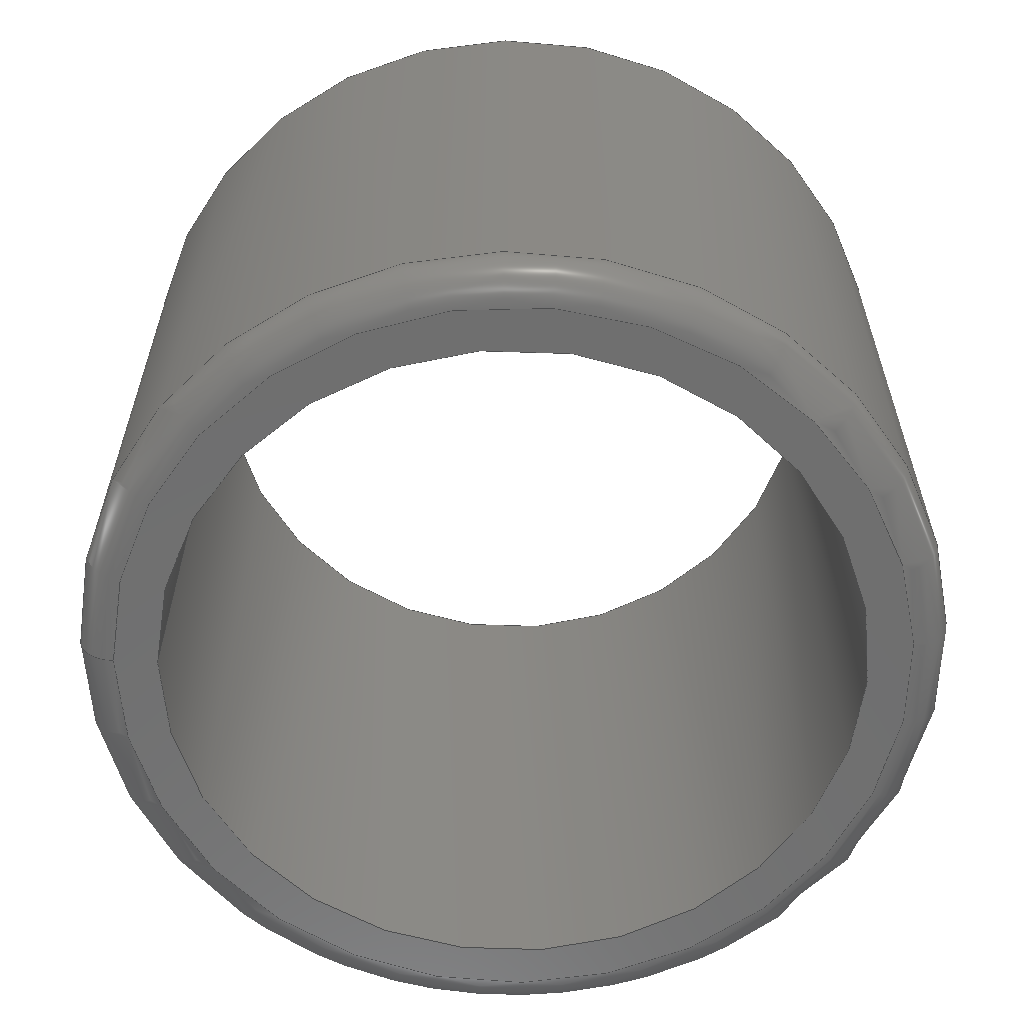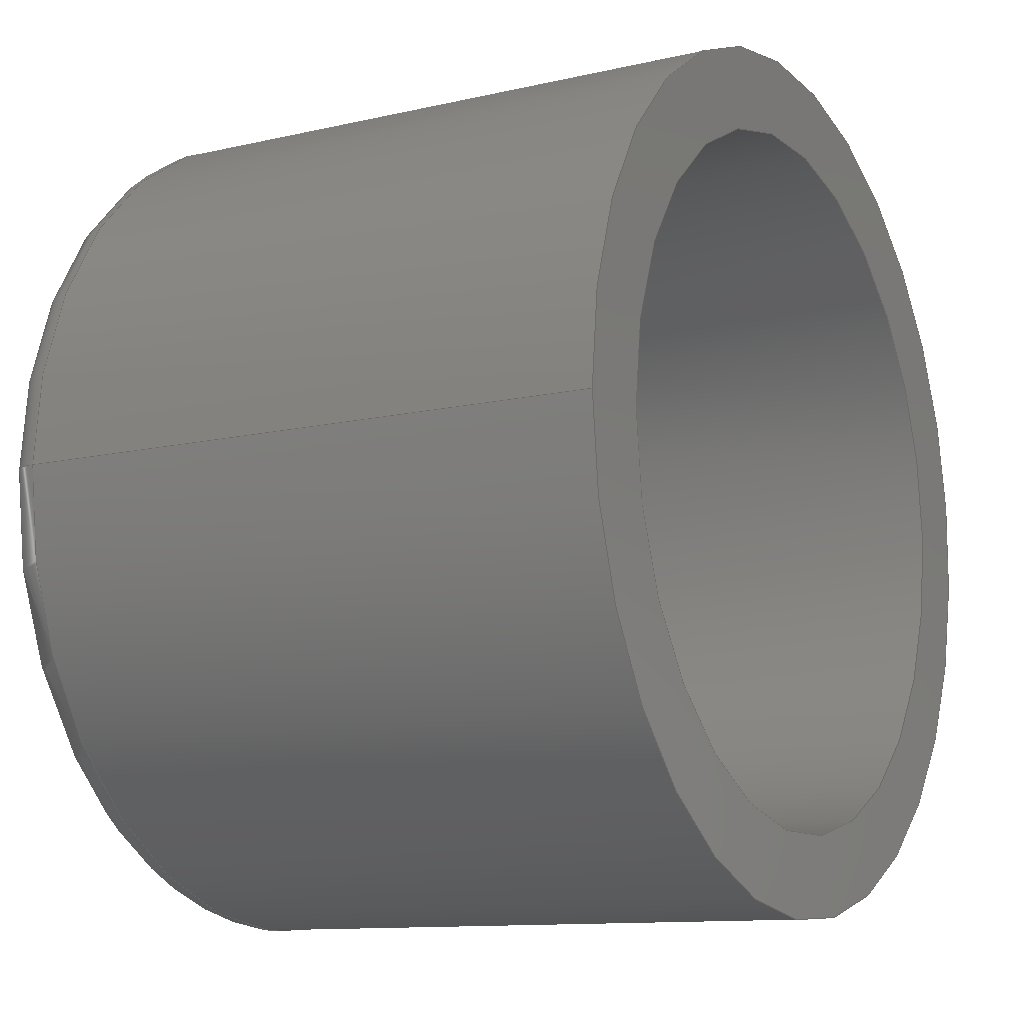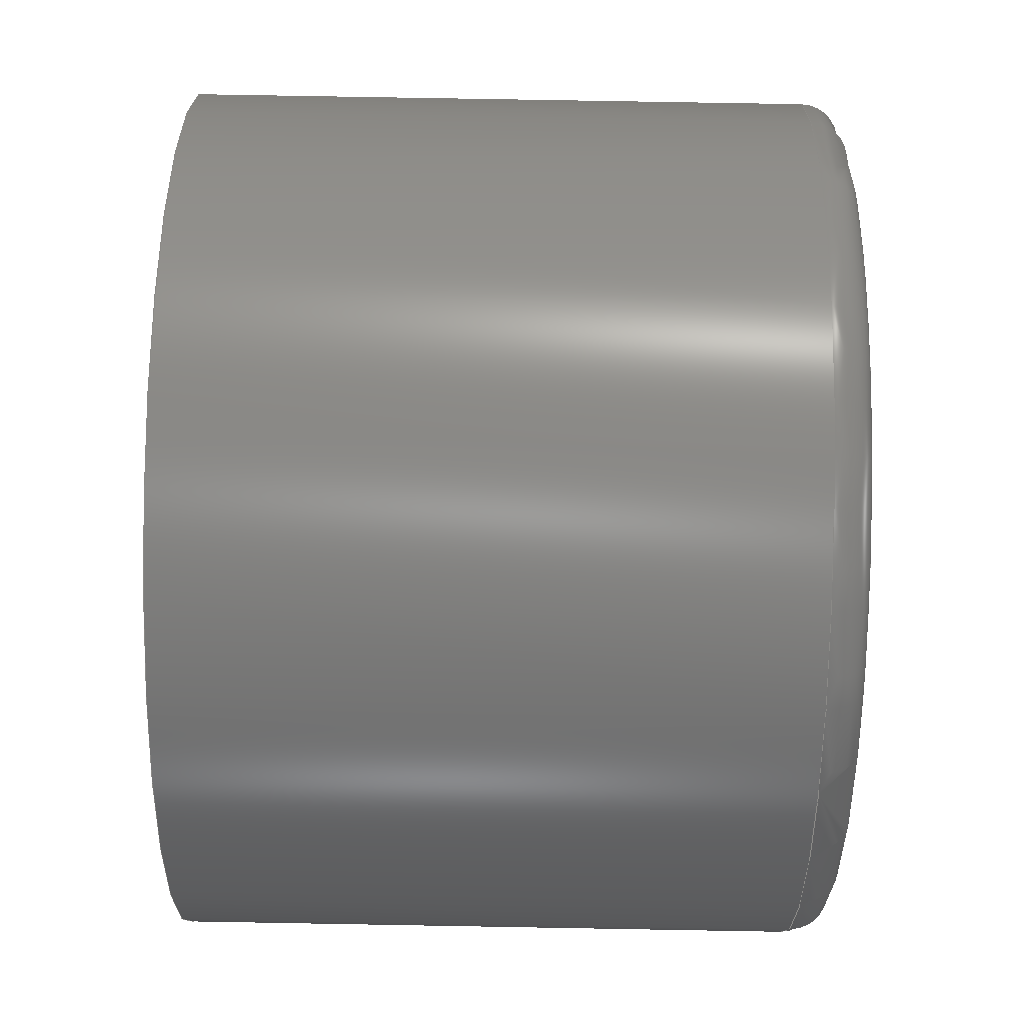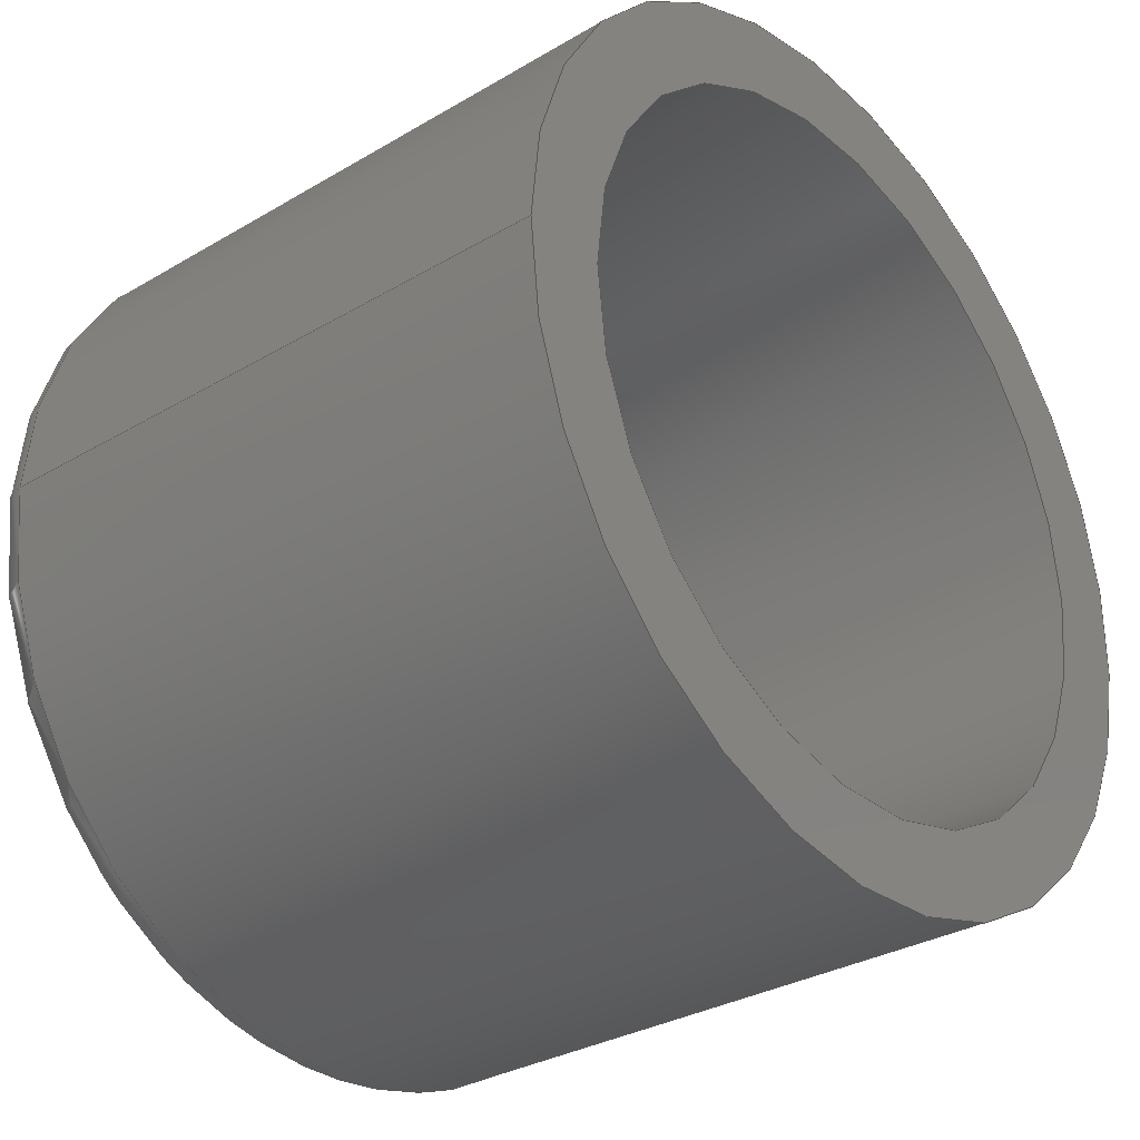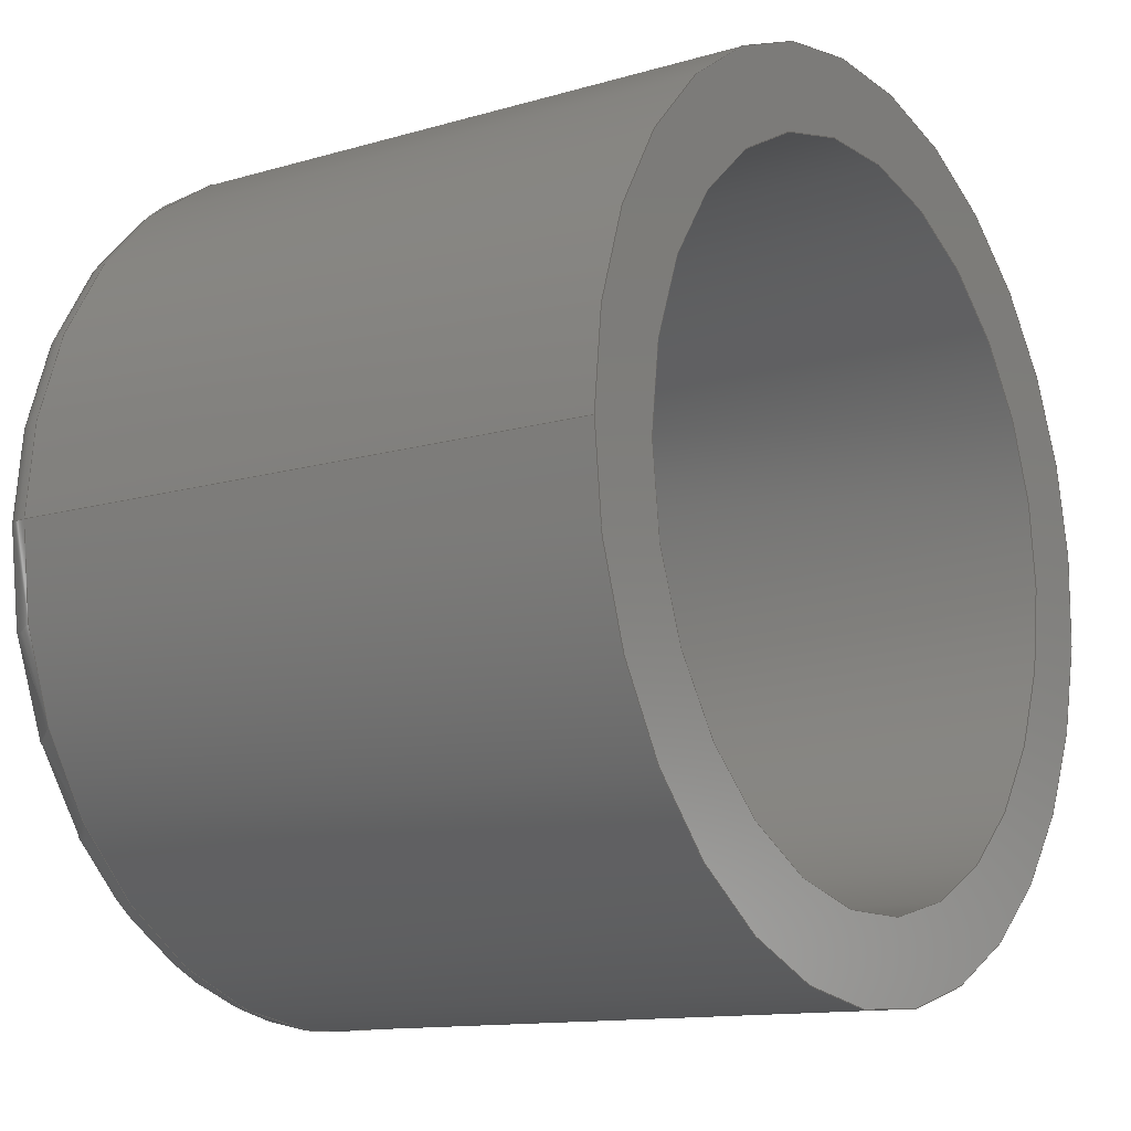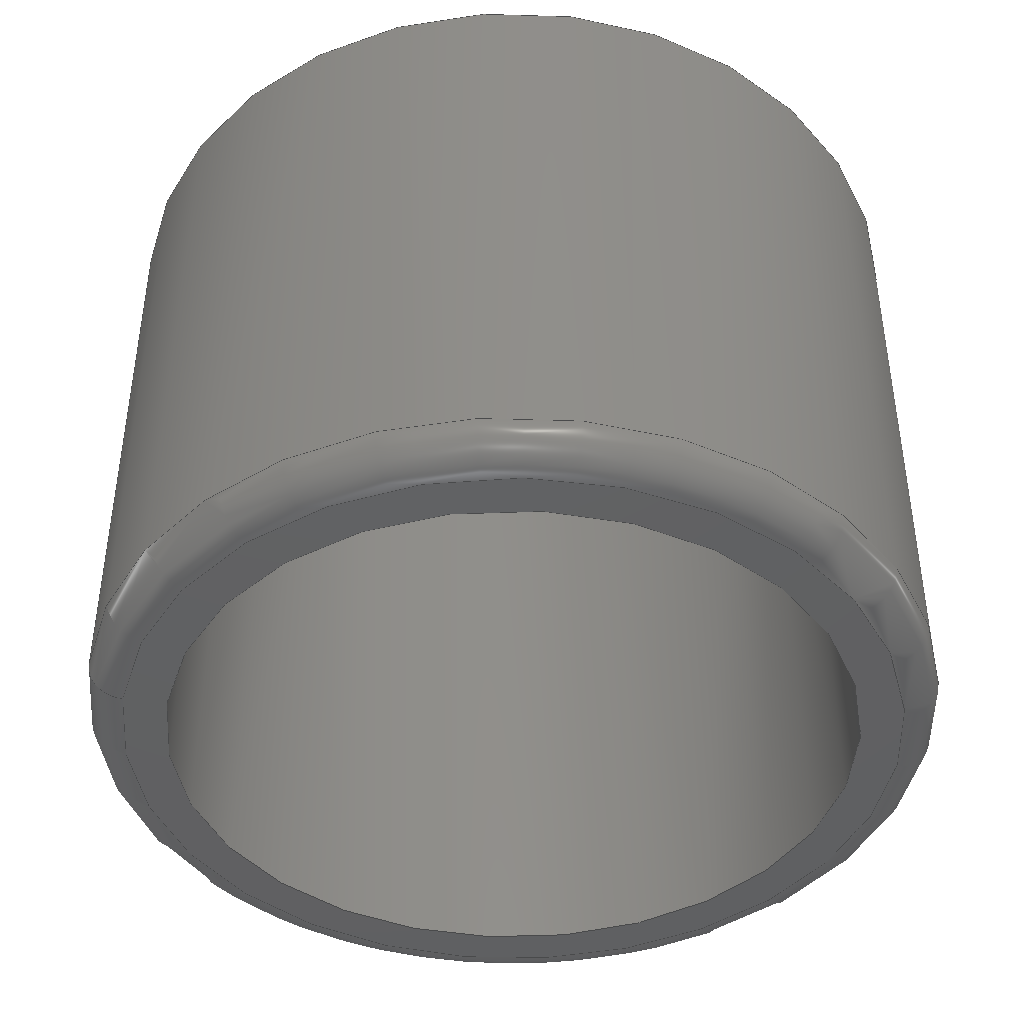
<metadata>
{"format":"step","ext":"step","renderer":"f3d","projection":"perspective","resolution":1024,"background":"white","views":[{"elev":-60.9,"azim":178.1,"up":"+Y"},{"elev":-11.3,"azim":119.7,"up":"+Z"},{"elev":79.2,"azim":-89.0,"up":"+Z"},{"elev":-31.1,"azim":130.2,"up":"+Z"},{"elev":-12.4,"azim":124.6,"up":"+Z"},{"elev":-42.9,"azim":168.7,"up":"+Y"}]}
</metadata>
<code>
ISO-10303-21;
DATA;
#1=SHAPE_REPRESENTATION_RELATIONSHIP('','',#69,#2);
#2=ADVANCED_BREP_SHAPE_REPRESENTATION('',(#67),#120);
#3=TOROIDAL_SURFACE('',#78,7.3,0.7);
#4=PLANE('',#74);
#5=PLANE('',#76);
#6=ORIENTED_EDGE('',*,*,#16,.F.);
#7=ORIENTED_EDGE('',*,*,#17,.T.);
#8=ORIENTED_EDGE('',*,*,#17,.F.);
#9=ORIENTED_EDGE('',*,*,#18,.T.);
#10=ORIENTED_EDGE('',*,*,#16,.T.);
#11=ORIENTED_EDGE('',*,*,#19,.F.);
#12=ORIENTED_EDGE('',*,*,#20,.T.);
#13=ORIENTED_EDGE('',*,*,#18,.F.);
#14=ORIENTED_EDGE('',*,*,#20,.F.);
#15=ORIENTED_EDGE('',*,*,#19,.T.);
#16=EDGE_CURVE('',#21,#21,#26,.T.);
#17=EDGE_CURVE('',#22,#22,#27,.T.);
#18=EDGE_CURVE('',#23,#23,#28,.T.);
#19=EDGE_CURVE('',#24,#24,#29,.T.);
#20=EDGE_CURVE('',#25,#25,#30,.T.);
#21=VERTEX_POINT('',#106);
#22=VERTEX_POINT('',#108);
#23=VERTEX_POINT('',#111);
#24=VERTEX_POINT('',#114);
#25=VERTEX_POINT('',#117);
#26=CIRCLE('',#72,6.5);
#27=CIRCLE('',#73,6.5);
#28=CIRCLE('',#75,7.3);
#29=CIRCLE('',#77,8);
#30=CIRCLE('',#79,8);
#31=EDGE_LOOP('',(#6));
#32=EDGE_LOOP('',(#7));
#33=EDGE_LOOP('',(#8));
#34=EDGE_LOOP('',(#9));
#35=EDGE_LOOP('',(#10));
#36=EDGE_LOOP('',(#11));
#37=EDGE_LOOP('',(#12));
#38=EDGE_LOOP('',(#13));
#39=EDGE_LOOP('',(#14));
#40=EDGE_LOOP('',(#15));
#41=FACE_BOUND('',#31,.T.);
#42=FACE_BOUND('',#32,.T.);
#43=FACE_BOUND('',#33,.T.);
#44=FACE_BOUND('',#34,.T.);
#45=FACE_BOUND('',#35,.T.);
#46=FACE_BOUND('',#36,.T.);
#47=FACE_BOUND('',#37,.T.);
#48=FACE_BOUND('',#38,.T.);
#49=FACE_BOUND('',#39,.T.);
#50=FACE_BOUND('',#40,.T.);
#51=CYLINDRICAL_SURFACE('',#71,6.5);
#52=CYLINDRICAL_SURFACE('',#80,8);
#53=ADVANCED_FACE('',(#41,#42),#51,.F.);
#54=ADVANCED_FACE('',(#43,#44),#4,.F.);
#55=ADVANCED_FACE('',(#45,#46),#5,.T.);
#56=ADVANCED_FACE('',(#47,#48),#3,.T.);
#57=ADVANCED_FACE('',(#49,#50),#52,.T.);
#58=CLOSED_SHELL('',(#53,#54,#55,#56,#57));
#59=STYLED_ITEM('',(#60),#67);
#60=PRESENTATION_STYLE_ASSIGNMENT((#61));
#61=SURFACE_STYLE_USAGE(.BOTH.,#62);
#62=SURFACE_SIDE_STYLE('',(#63));
#63=SURFACE_STYLE_FILL_AREA(#64);
#64=FILL_AREA_STYLE('',(#65));
#65=FILL_AREA_STYLE_COLOUR('',#66);
#66=COLOUR_RGB('',0.6902,0.6902,0.6902);
#67=MANIFOLD_SOLID_BREP('HC-04Fillet001',#58);
#68=SHAPE_DEFINITION_REPRESENTATION(#125,#69);
#69=SHAPE_REPRESENTATION('HC-04Fillet001',(#70),#120);
#70=AXIS2_PLACEMENT_3D('',#103,#81,#82);
#71=AXIS2_PLACEMENT_3D('',#104,#83,#84);
#72=AXIS2_PLACEMENT_3D('',#105,#85,#86);
#73=AXIS2_PLACEMENT_3D('',#107,#87,#88);
#74=AXIS2_PLACEMENT_3D('',#109,#89,#90);
#75=AXIS2_PLACEMENT_3D('',#110,#91,#92);
#76=AXIS2_PLACEMENT_3D('',#112,#93,#94);
#77=AXIS2_PLACEMENT_3D('',#113,#95,#96);
#78=AXIS2_PLACEMENT_3D('',#115,#97,#98);
#79=AXIS2_PLACEMENT_3D('',#116,#99,#100);
#80=AXIS2_PLACEMENT_3D('',#118,#101,#102);
#81=DIRECTION('',(0,0,1));
#82=DIRECTION('',(1,0,0));
#83=DIRECTION('',(0,1,0));
#84=DIRECTION('',(1,0,0));
#85=DIRECTION('',(0,-1,0));
#86=DIRECTION('',(1,0,0));
#87=DIRECTION('',(0,-1,0));
#88=DIRECTION('',(1,0,0));
#89=DIRECTION('',(0,1,0));
#90=DIRECTION('',(-1,0,0));
#91=DIRECTION('',(0,-1,0));
#92=DIRECTION('',(1,0,0));
#93=DIRECTION('',(0,1,0));
#94=DIRECTION('',(-1,0,0));
#95=DIRECTION('',(0,-1,0));
#96=DIRECTION('',(1,0,0));
#97=DIRECTION('',(0,-1,0));
#98=DIRECTION('',(1,0,0));
#99=DIRECTION('',(0,-1,0));
#100=DIRECTION('',(1,0,0));
#101=DIRECTION('',(0,1,0));
#102=DIRECTION('',(1,0,0));
#103=CARTESIAN_POINT('',(0,0,0));
#104=CARTESIAN_POINT('',(-13,0,-0.000107));
#105=CARTESIAN_POINT('',(-13,0,-0.000107));
#106=CARTESIAN_POINT('',(-6.5,0,-0.000107));
#107=CARTESIAN_POINT('',(-13,-12,-0.000107));
#108=CARTESIAN_POINT('',(-6.5,-12,-0.000107));
#109=CARTESIAN_POINT('',(-5,-12,-0.000107));
#110=CARTESIAN_POINT('',(-13,-12,-0.000107));
#111=CARTESIAN_POINT('',(-5.7,-12,-0.000107));
#112=CARTESIAN_POINT('',(-5,0,-0.000107));
#113=CARTESIAN_POINT('',(-13,0,-0.000107));
#114=CARTESIAN_POINT('',(-5,0,-0.000107));
#115=CARTESIAN_POINT('',(-13,-11.3,-0.000107));
#116=CARTESIAN_POINT('',(-13,-11.3,-0.000107));
#117=CARTESIAN_POINT('',(-5,-11.3,-0.000107));
#118=CARTESIAN_POINT('',(-13,0,-0.000107));
#119=MECHANICAL_DESIGN_GEOMETRIC_PRESENTATION_REPRESENTATION('',(#59),#120);
#120=(
GEOMETRIC_REPRESENTATION_CONTEXT(3)
GLOBAL_UNCERTAINTY_ASSIGNED_CONTEXT((#121))
GLOBAL_UNIT_ASSIGNED_CONTEXT((#124,#123,#122))
REPRESENTATION_CONTEXT('HC-04Fillet001','TOP_LEVEL_ASSEMBLY_PART')
);
#121=UNCERTAINTY_MEASURE_WITH_UNIT(LENGTH_MEASURE(1e-05),#124,
'DISTANCE_ACCURACY_VALUE','Maximum Tolerance applied to model');
#122=(
NAMED_UNIT(*)
SI_UNIT($,.STERADIAN.)
SOLID_ANGLE_UNIT()
);
#123=(
NAMED_UNIT(*)
PLANE_ANGLE_UNIT()
SI_UNIT($,.RADIAN.)
);
#124=(
LENGTH_UNIT()
NAMED_UNIT(*)
SI_UNIT(.MILLI.,.METRE.)
);
#125=PRODUCT_DEFINITION_SHAPE('','',#126);
#126=PRODUCT_DEFINITION('','',#128,#127);
#127=PRODUCT_DEFINITION_CONTEXT('',#134,'design');
#128=PRODUCT_DEFINITION_FORMATION_WITH_SPECIFIED_SOURCE('','',#130,
 .NOT_KNOWN.);
#129=PRODUCT_RELATED_PRODUCT_CATEGORY('','',(#130));
#130=PRODUCT('HC-04Fillet001','HC-04Fillet001','HC-04Fillet001',(#132));
#131=PRODUCT_CATEGORY('','');
#132=PRODUCT_CONTEXT('',#134,'mechanical');
#133=APPLICATION_PROTOCOL_DEFINITION('international standard',
'ap242_managed_model_based_3d_engineering',2011,#134);
#134=APPLICATION_CONTEXT('managed model based 3d engineering');
ENDSEC;
END-ISO-10303-21;

</code>
